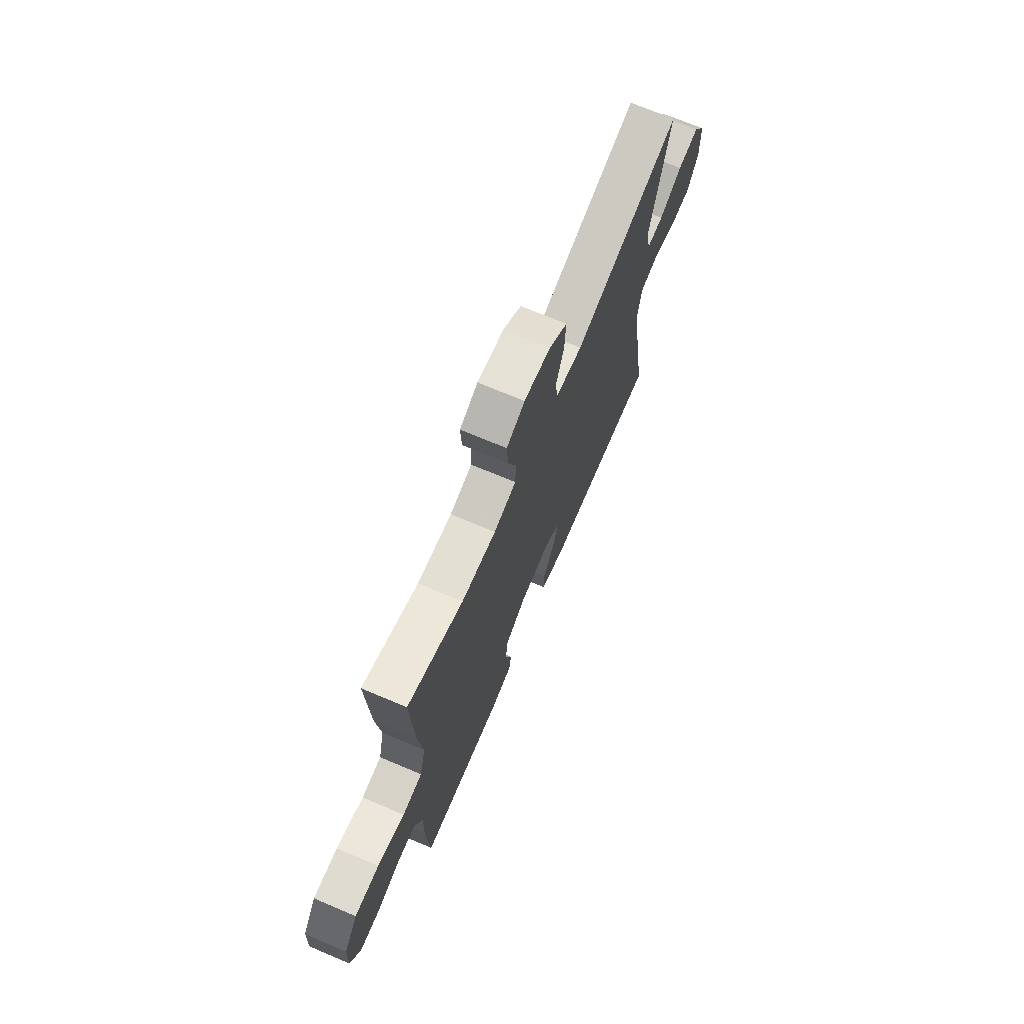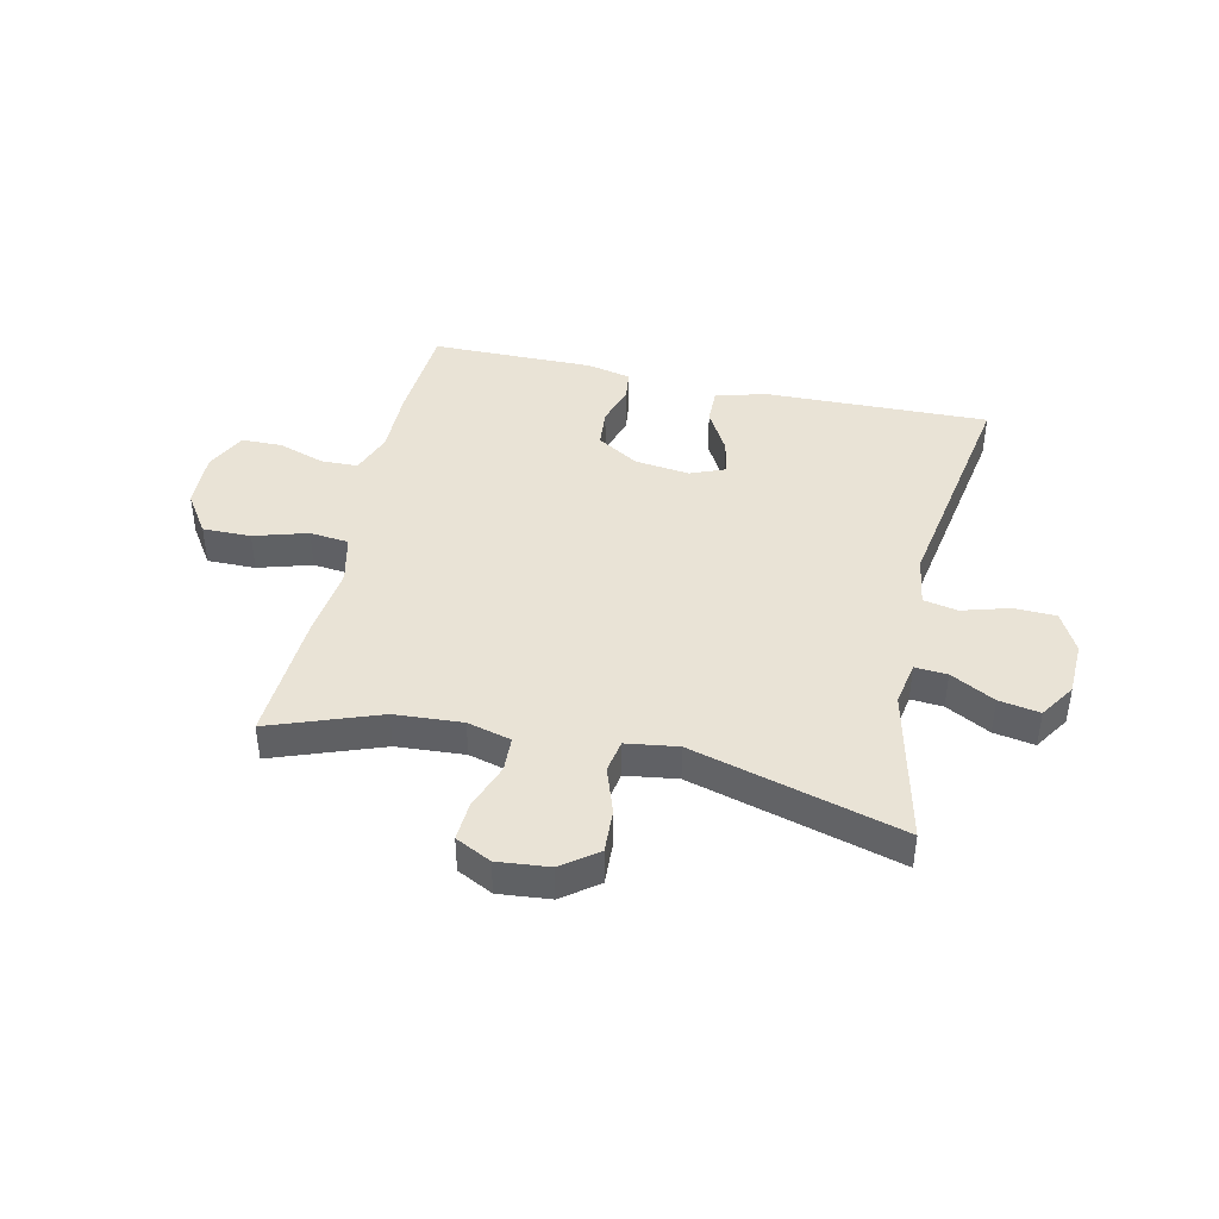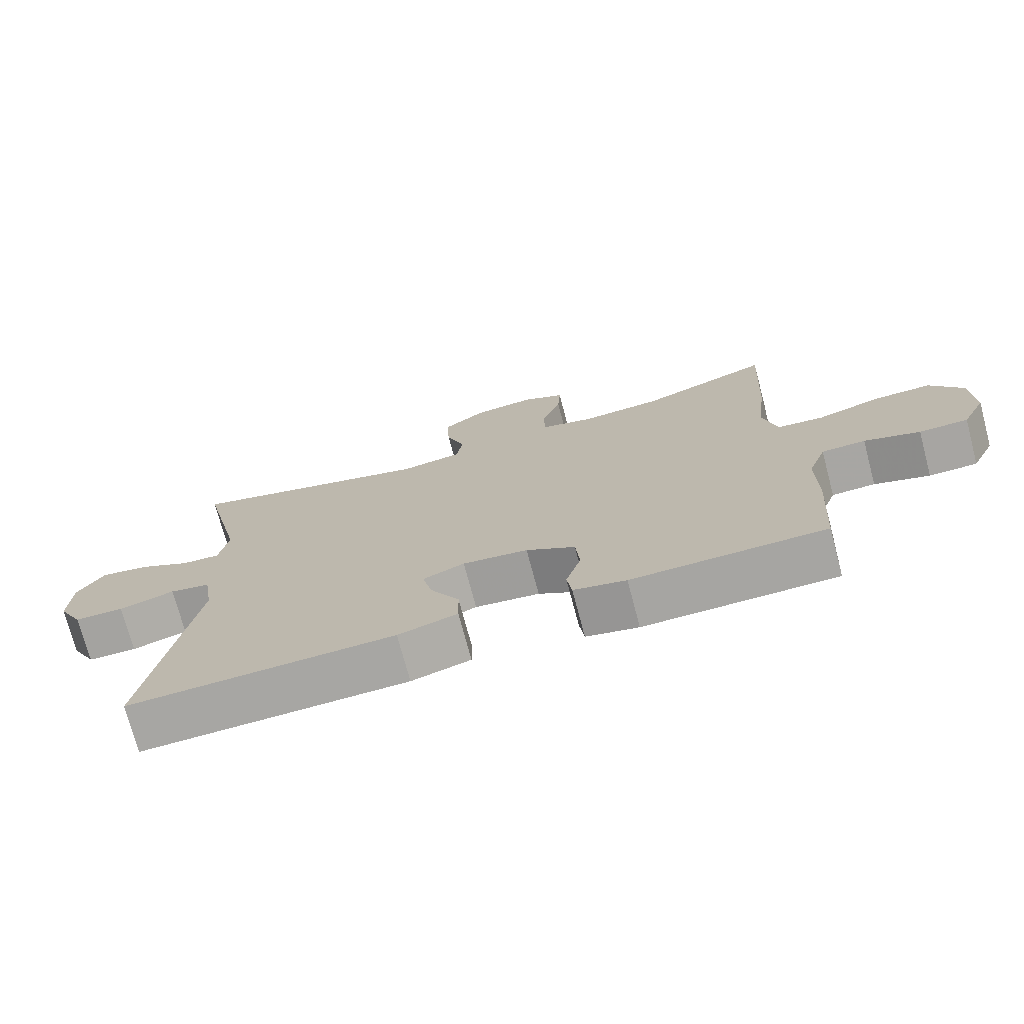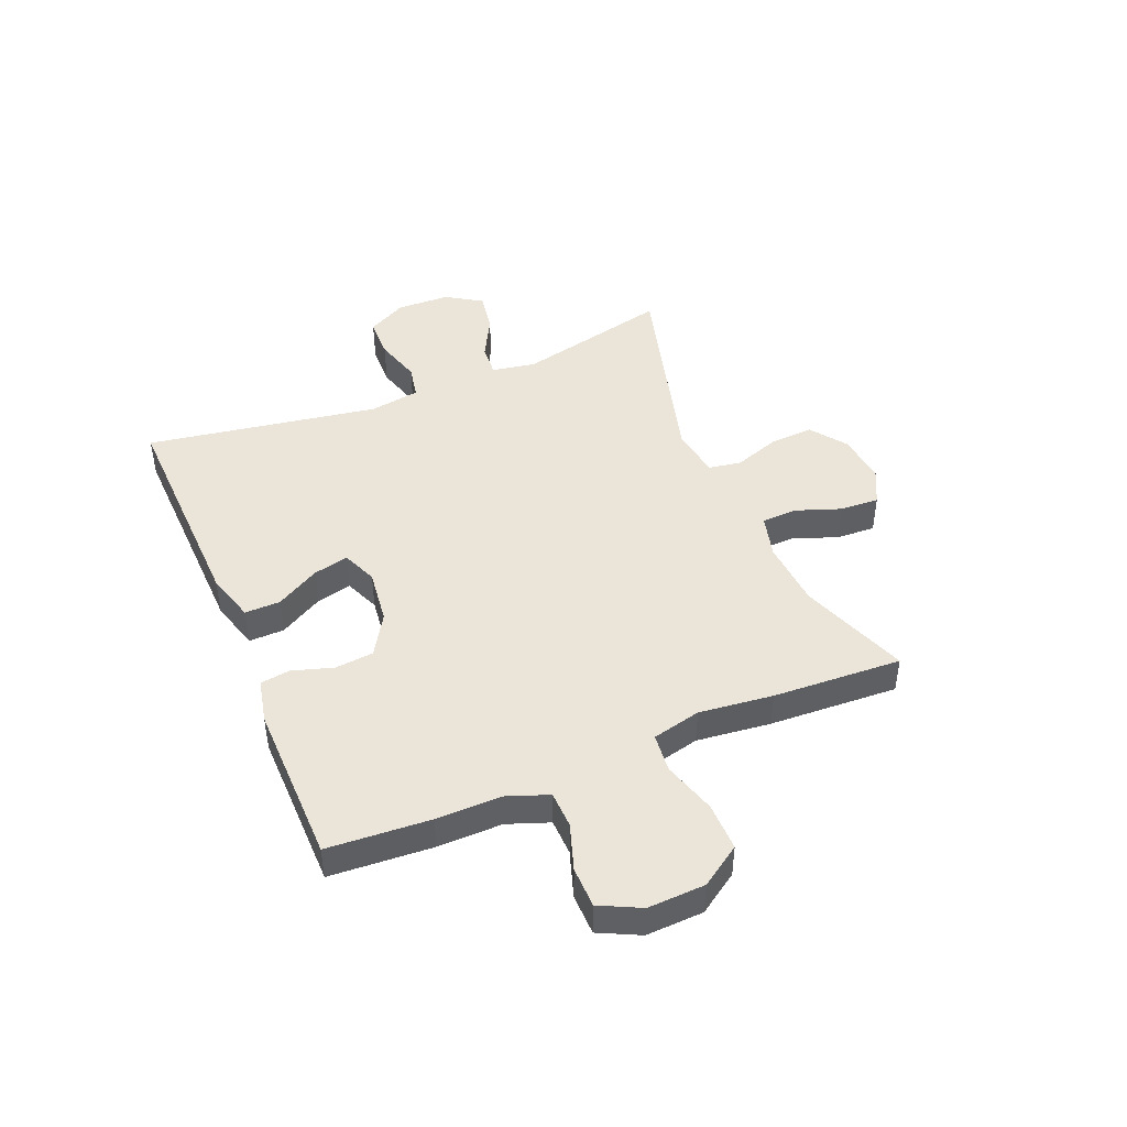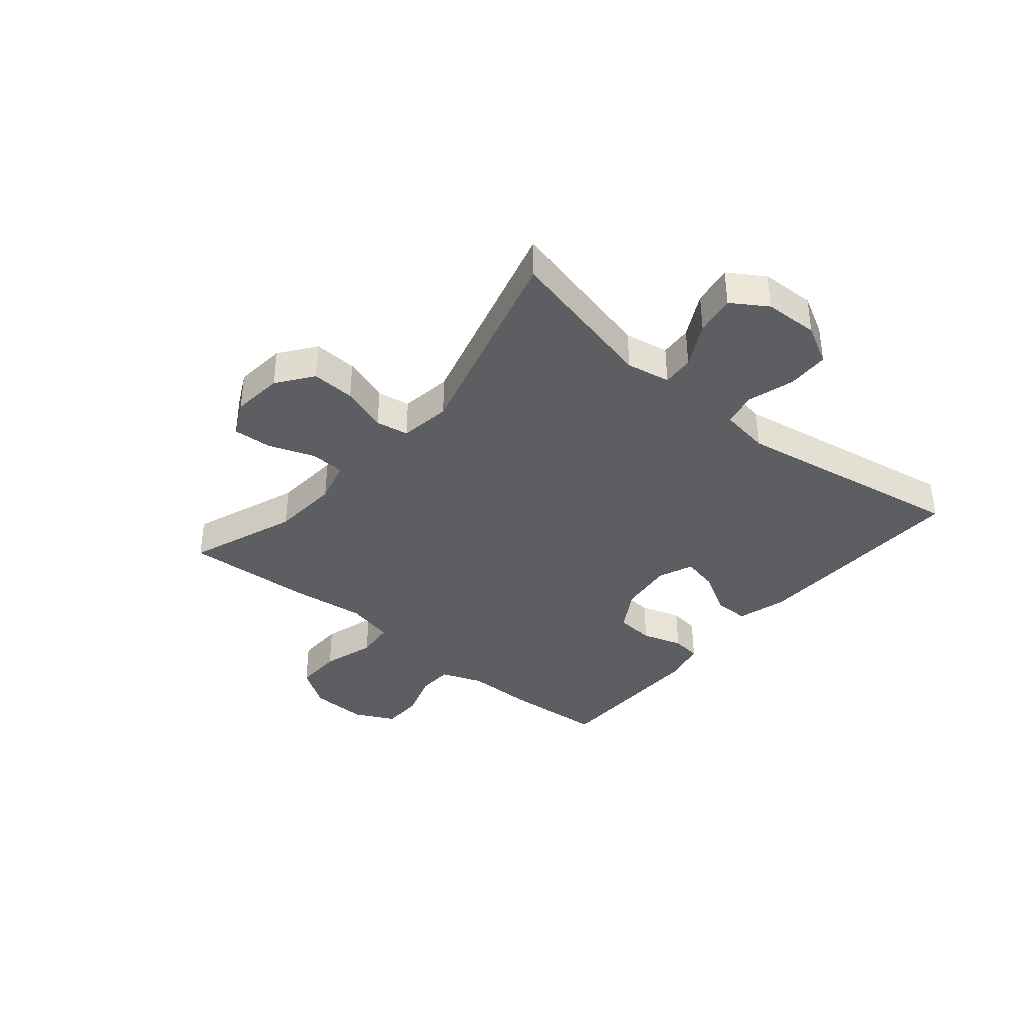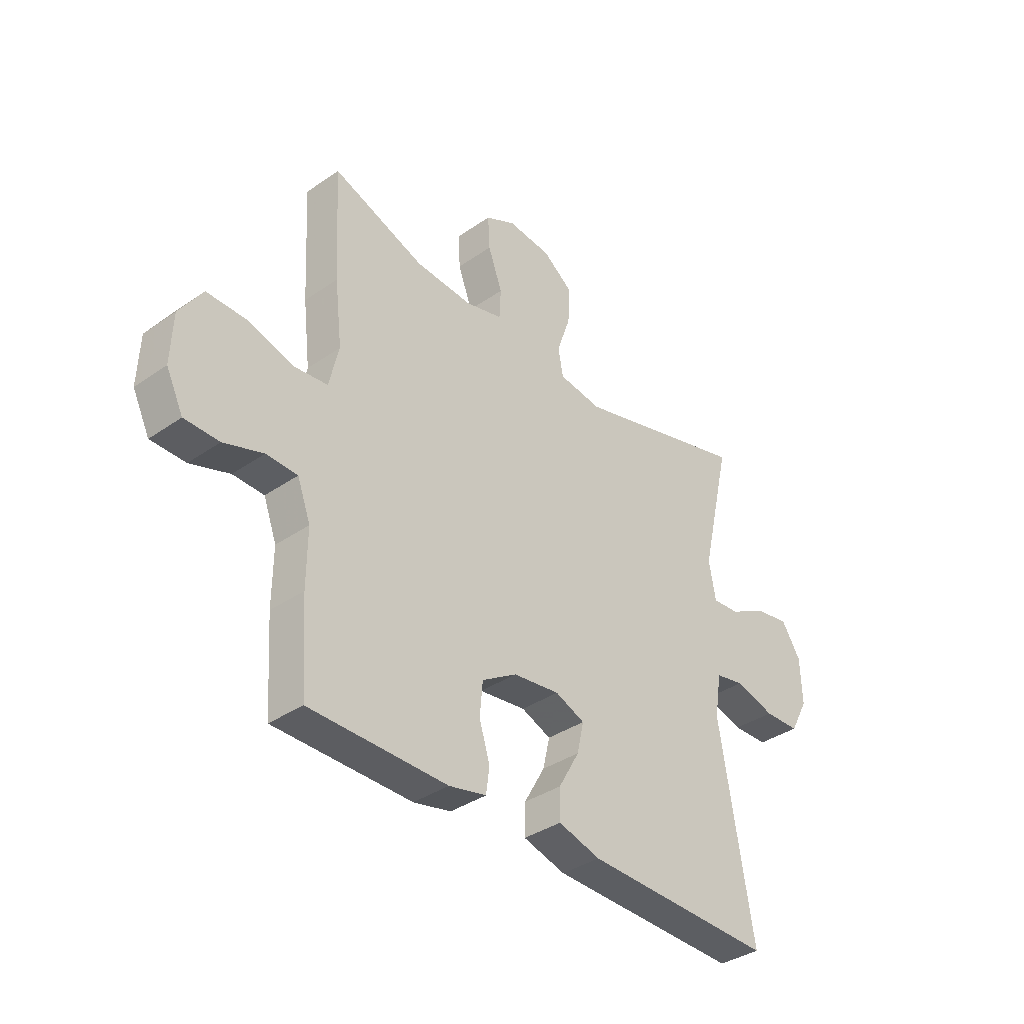
<metadata>
{"format":"obj","ext":"obj","renderer":"f3d","projection":"perspective","resolution":1024,"background":"white","views":[{"elev":70.5,"azim":-67.0,"up":"+Z"},{"elev":42.3,"azim":12.7,"up":"+Y"},{"elev":-73.6,"azim":-165.1,"up":"+Z"},{"elev":45.2,"azim":-112.7,"up":"+Y"},{"elev":-37.5,"azim":50.1,"up":"+Y"},{"elev":-36.6,"azim":-48.0,"up":"+Z"}]}
</metadata>
<code>
v 0.5 0.07 0.5
v 0.437 0.07 0.23
v 0.451 0.07 0.153
v 0.507 0.07 0.157
v 0.584 0.07 0.198
v 0.655 0.07 0.21
v 0.695 0.07 0.148
v 0.698 0.07 0.054
v 0.661 0.07 -0.015
v 0.588 0.07 -0.017
v 0.506 0.07 0.007
v 0.446 0.07 -0.005
v 0.432 0.07 -0.093
v 0.5 0.07 -0.5
v 0.109 0.07 -0.489
v 0.022 0.07 -0.464
v 0.023 0.07 -0.402
v 0.066 0.07 -0.326
v 0.08 0.07 -0.264
v 0.019 0.07 -0.239
v -0.077 0.07 -0.251
v -0.149 0.07 -0.295
v -0.155 0.07 -0.363
v -0.133 0.07 -0.434
v -0.14 0.07 -0.486
v -0.217 0.07 -0.503
v -0.5 0.07 -0.5
v -0.512 0.07 -0.321
v -0.511 0.07 -0.208
v -0.538 0.07 -0.135
v -0.602 0.07 -0.133
v -0.683 0.07 -0.16
v -0.754 0.07 -0.159
v -0.789 0.07 -0.088
v -0.785 0.07 0.012
v -0.738 0.07 0.082
v -0.654 0.07 0.081
v -0.561 0.07 0.053
v -0.493 0.07 0.06
v -0.473 0.07 0.145
v -0.488 0.07 0.274
v -0.5 0.07 0.5
v -0.31 0.07 0.43
v -0.192 0.07 0.422
v -0.116 0.07 0.442
v -0.113 0.07 0.503
v -0.142 0.07 0.583
v -0.146 0.07 0.651
v -0.084 0.07 0.682
v 0.006 0.07 0.673
v 0.068 0.07 0.627
v 0.064 0.07 0.551
v 0.036 0.07 0.47
v 0.046 0.07 0.413
v 0.136 0.07 0.4
v 0.5 0 0.5
v 0.437 0 0.23
v 0.451 0 0.153
v 0.507 0 0.157
v 0.584 0 0.198
v 0.655 0 0.21
v 0.695 0 0.148
v 0.698 0 0.054
v 0.661 0 -0.015
v 0.588 0 -0.017
v 0.506 0 0.007
v 0.446 0 -0.005
v 0.432 0 -0.093
v 0.5 0 -0.5
v 0.109 0 -0.489
v 0.022 0 -0.464
v 0.023 0 -0.402
v 0.066 0 -0.326
v 0.08 0 -0.264
v 0.019 0 -0.239
v -0.077 0 -0.251
v -0.149 0 -0.295
v -0.155 0 -0.363
v -0.133 0 -0.434
v -0.14 0 -0.486
v -0.217 0 -0.503
v -0.5 0 -0.5
v -0.512 0 -0.321
v -0.511 0 -0.208
v -0.538 0 -0.135
v -0.602 0 -0.133
v -0.683 0 -0.16
v -0.754 0 -0.159
v -0.789 0 -0.088
v -0.785 0 0.012
v -0.738 0 0.082
v -0.654 0 0.081
v -0.561 0 0.053
v -0.493 0 0.06
v -0.473 0 0.145
v -0.488 0 0.274
v -0.5 0 0.5
v -0.31 0 0.43
v -0.192 0 0.422
v -0.116 0 0.442
v -0.113 0 0.503
v -0.142 0 0.583
v -0.146 0 0.651
v -0.084 0 0.682
v 0.006 0 0.673
v 0.068 0 0.627
v 0.064 0 0.551
v 0.036 0 0.47
v 0.046 0 0.413
v 0.136 0 0.4
f 50 51 52 53
f 48 49 50 53
f 46 47 48 53
f 45 46 53 54
f 44 45 54
f 40 41 42 43
f 39 40 43 44
f 35 36 37 38
f 35 38 39
f 34 35 39
f 31 32 33 34
f 30 31 34 39
f 29 30 39 44
f 23 24 25 26
f 22 23 26 27
f 21 22 27 28
f 15 16 17 18
f 13 14 15 18
f 12 13 18 19
f 8 9 10 11
f 8 11 12
f 7 8 12
f 4 5 6 7
f 3 4 7 12
f 2 3 12 19
f 55 1 2 19
f 21 28 29 44
f 20 21 44 54
f 19 20 54 55
f 108 107 106 105
f 108 105 104 103
f 108 103 102 101
f 109 108 101 100
f 109 100 99
f 98 97 96 95
f 99 98 95 94
f 93 92 91 90
f 94 93 90
f 94 90 89
f 89 88 87 86
f 94 89 86 85
f 99 94 85 84
f 81 80 79 78
f 82 81 78 77
f 83 82 77 76
f 73 72 71 70
f 73 70 69 68
f 74 73 68 67
f 66 65 64 63
f 67 66 63
f 67 63 62
f 62 61 60 59
f 67 62 59 58
f 74 67 58 57
f 74 57 56 110
f 99 84 83 76
f 109 99 76 75
f 110 109 75 74
f 1 56 57 2
f 2 57 58 3
f 3 58 59 4
f 4 59 60 5
f 5 60 61 6
f 6 61 62 7
f 7 62 63 8
f 8 63 64 9
f 9 64 65 10
f 10 65 66 11
f 11 66 67 12
f 12 67 68 13
f 13 68 69 14
f 14 69 70 15
f 15 70 71 16
f 16 71 72 17
f 17 72 73 18
f 18 73 74 19
f 19 74 75 20
f 20 75 76 21
f 21 76 77 22
f 22 77 78 23
f 23 78 79 24
f 24 79 80 25
f 25 80 81 26
f 26 81 82 27
f 27 82 83 28
f 28 83 84 29
f 29 84 85 30
f 30 85 86 31
f 31 86 87 32
f 32 87 88 33
f 33 88 89 34
f 34 89 90 35
f 35 90 91 36
f 36 91 92 37
f 37 92 93 38
f 38 93 94 39
f 39 94 95 40
f 40 95 96 41
f 41 96 97 42
f 42 97 98 43
f 43 98 99 44
f 44 99 100 45
f 45 100 101 46
f 46 101 102 47
f 47 102 103 48
f 48 103 104 49
f 49 104 105 50
f 50 105 106 51
f 51 106 107 52
f 52 107 108 53
f 53 108 109 54
f 54 109 110 55
f 55 110 56 1

</code>
